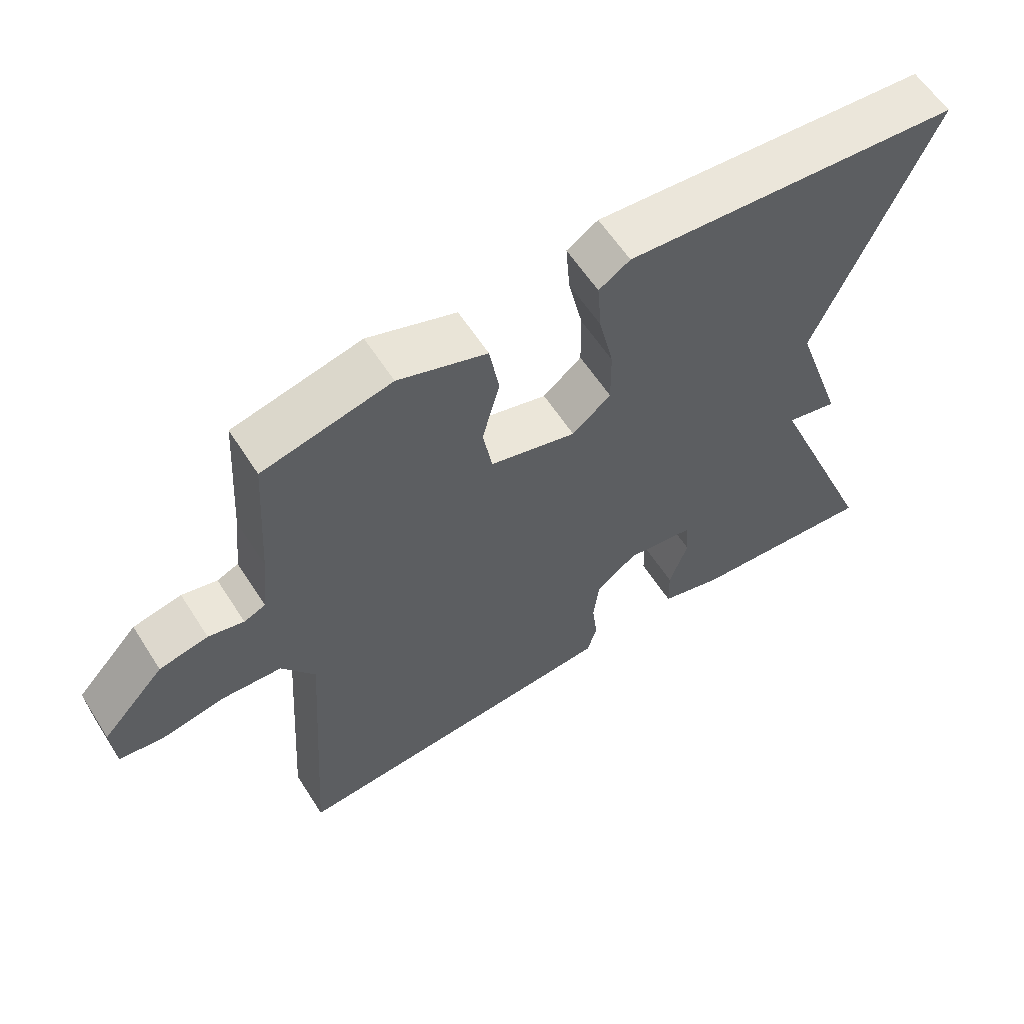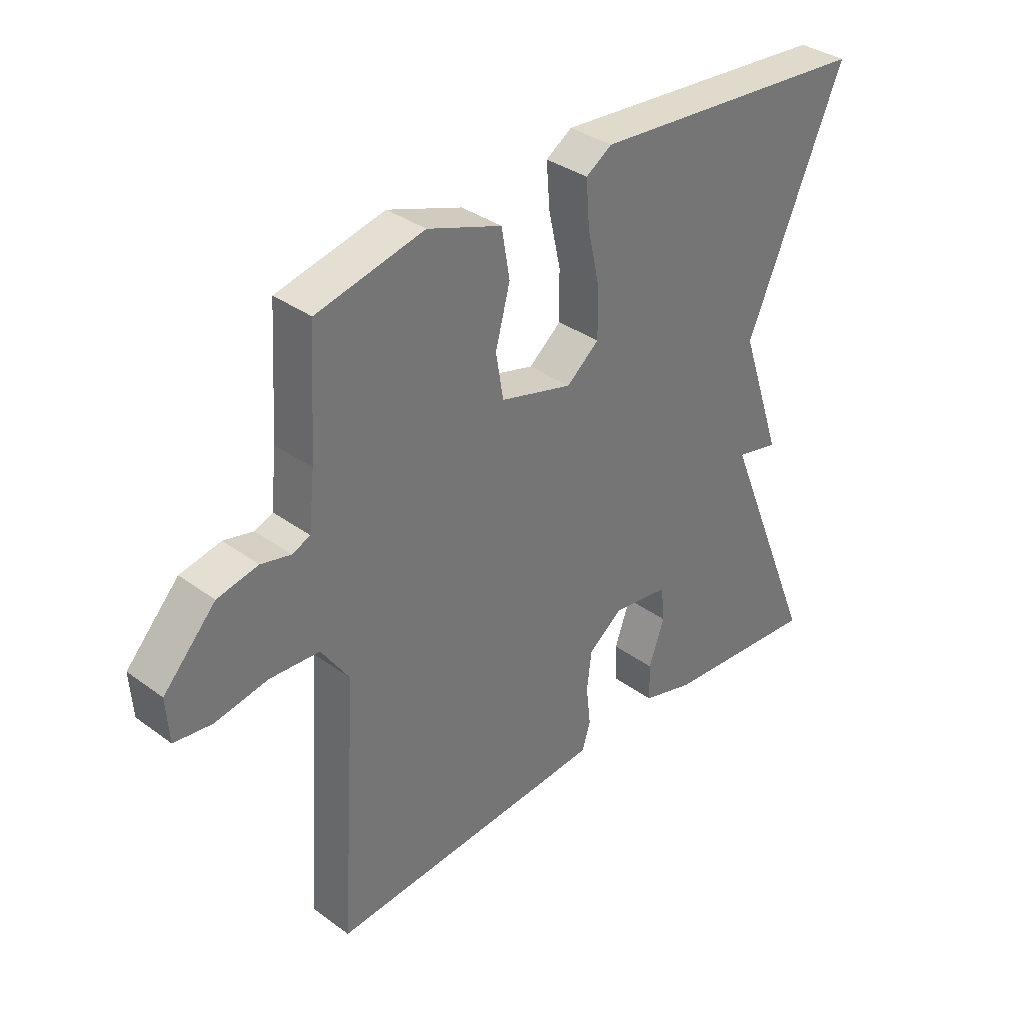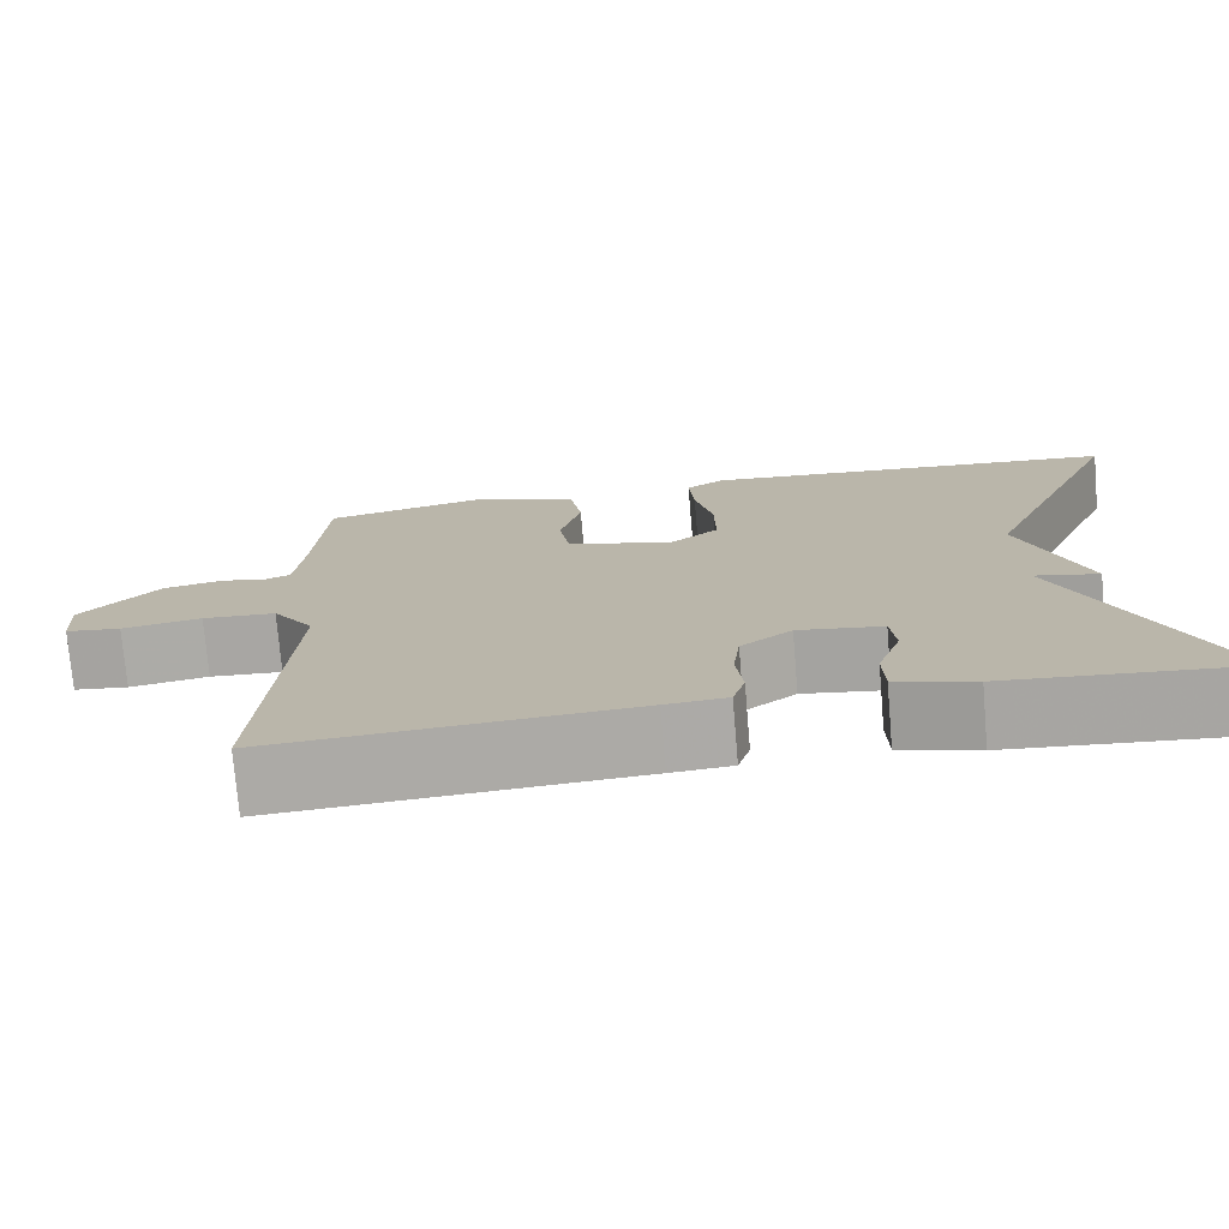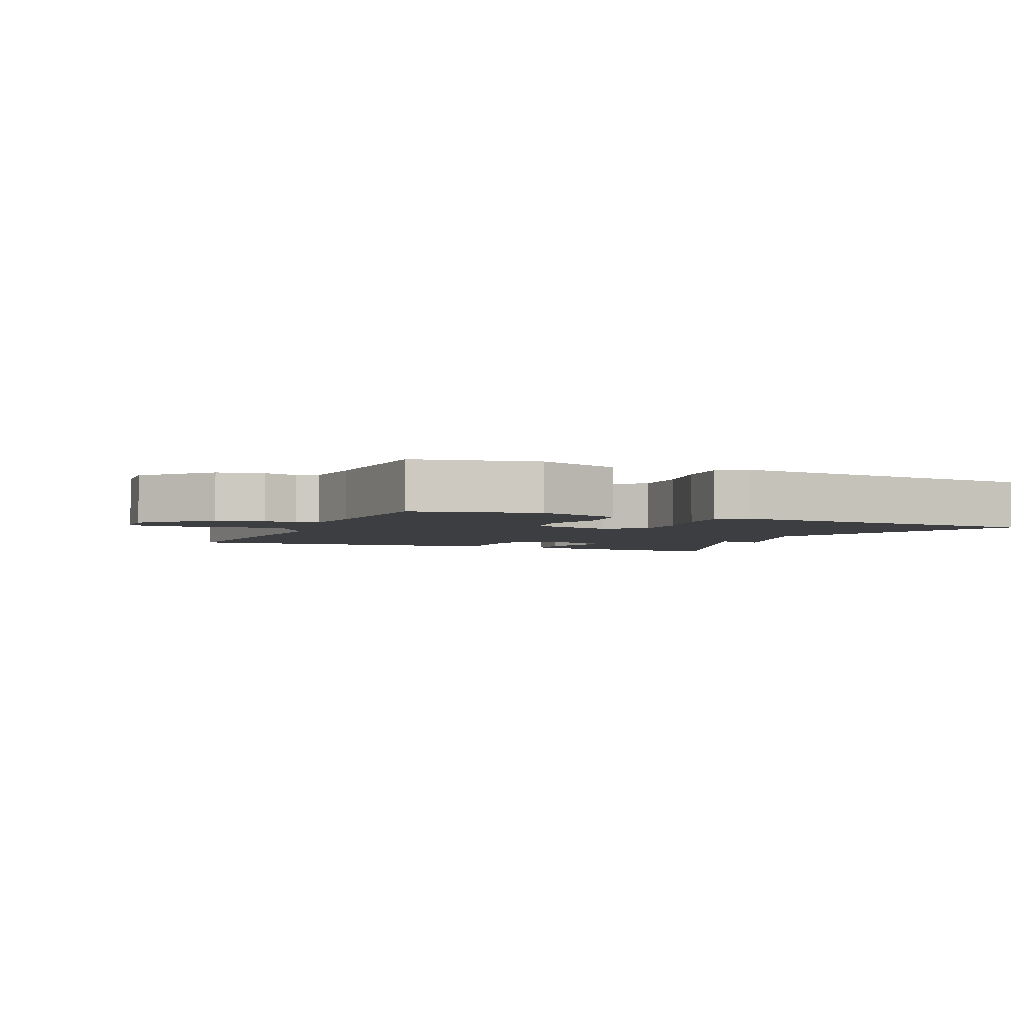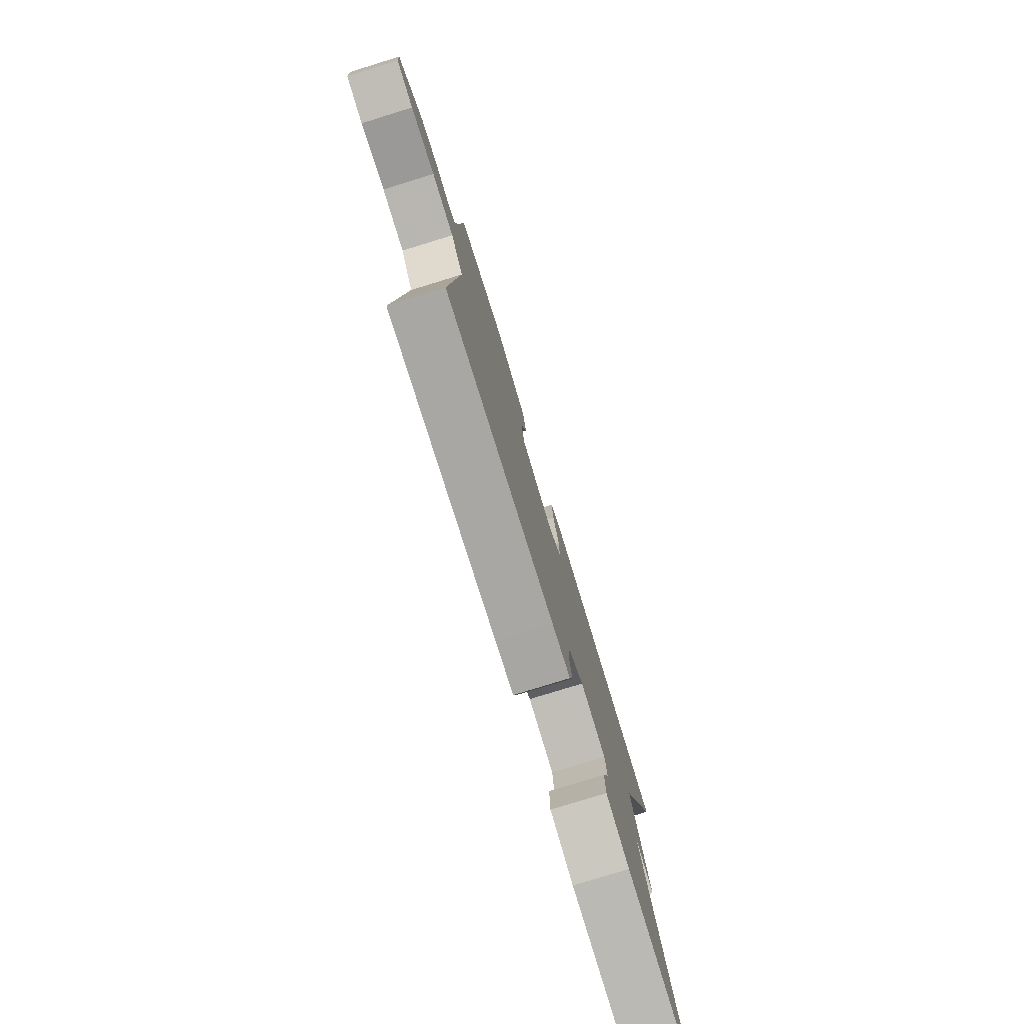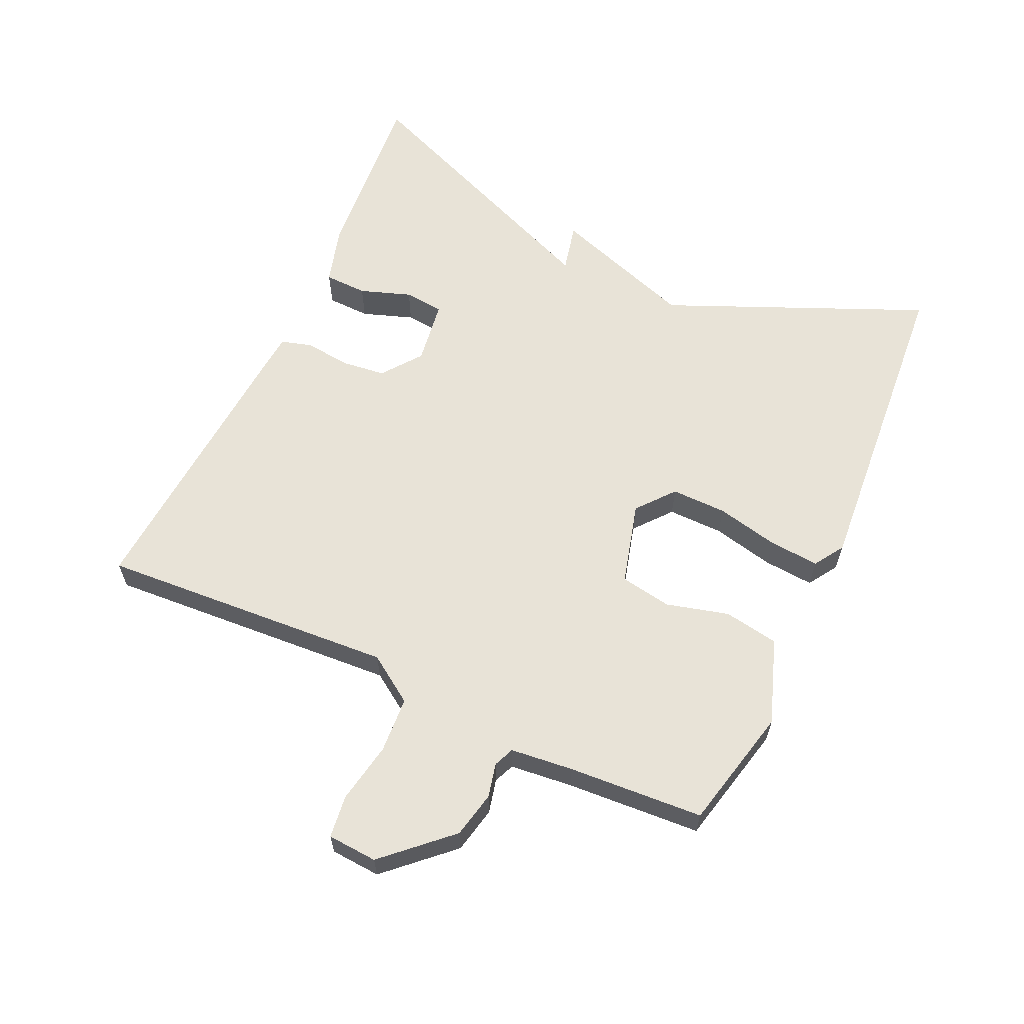
<metadata>
{"format":"obj","ext":"obj","renderer":"f3d","projection":"perspective","resolution":1024,"background":"white","views":[{"elev":59.9,"azim":-32.5,"up":"+Z"},{"elev":35.1,"azim":-45.9,"up":"+Z"},{"elev":-75.2,"azim":4.8,"up":"+Z"},{"elev":-3.5,"azim":-23.8,"up":"+Y"},{"elev":-78.7,"azim":-72.9,"up":"+Z"},{"elev":61.7,"azim":-65.3,"up":"+Y"}]}
</metadata>
<code>
v 0.5 0.07 0.5
v 0.332 0.07 0.11
v 0.406 0.07 -0.107
v 0.332 0.07 -0.09
v 0.5 0.07 -0.5
v 0.228 0.07 -0.478
v 0.138 0.07 -0.452
v 0.136 0.07 -0.387
v 0.163 0.07 -0.31
v 0.157 0.07 -0.25
v 0.059 0.07 -0.236
v 0 0.07 -0.281
v -0.008 0.07 -0.348
v 0 0.07 -0.416
v -0.014 0.07 -0.463
v -0.085 0.07 -0.469
v -0.5 0.07 -0.5
v -0.471 0.07 -0.054
v -0.519 0.07 0.017
v -0.604 0.07 0.022
v -0.696 0.07 0.005
v -0.76 0.07 0.013
v -0.765 0.07 0.088
v -0.675 0.07 0.185
v -0.605 0.07 0.2
v -0.554 0.07 0.188
v -0.523 0.07 0.201
v -0.513 0.07 0.296
v -0.5 0.07 0.5
v -0.315 0.07 0.543
v -0.187 0.07 0.498
v -0.173 0.07 0.415
v -0.198 0.07 0.321
v -0.185 0.07 0.243
v -0.06 0.07 0.209
v -0.004 0.07 0.255
v -0.005 0.07 0.339
v -0.026 0.07 0.433
v -0.032 0.07 0.509
v 0.013 0.07 0.538
v 0.5 0 0.5
v 0.332 0 0.11
v 0.406 0 -0.107
v 0.332 0 -0.09
v 0.5 0 -0.5
v 0.228 0 -0.478
v 0.138 0 -0.452
v 0.136 0 -0.387
v 0.163 0 -0.31
v 0.157 0 -0.25
v 0.059 0 -0.236
v 0 0 -0.281
v -0.008 0 -0.348
v 0 0 -0.416
v -0.014 0 -0.463
v -0.085 0 -0.469
v -0.5 0 -0.5
v -0.471 0 -0.054
v -0.519 0 0.017
v -0.604 0 0.022
v -0.696 0 0.005
v -0.76 0 0.013
v -0.765 0 0.088
v -0.675 0 0.185
v -0.605 0 0.2
v -0.554 0 0.188
v -0.523 0 0.201
v -0.513 0 0.296
v -0.5 0 0.5
v -0.315 0 0.543
v -0.187 0 0.498
v -0.173 0 0.415
v -0.198 0 0.321
v -0.185 0 0.243
v -0.06 0 0.209
v -0.004 0 0.255
v -0.005 0 0.339
v -0.026 0 0.433
v -0.032 0 0.509
v 0.013 0 0.538
f 40 1 2
f 39 40 2
f 38 39 2
f 37 38 2
f 2 3 4
f 37 2 4
f 36 37 4
f 35 36 4 5
f 34 35 5
f 31 32 33
f 30 31 33
f 29 30 33
f 28 29 33
f 27 28 33 34
f 26 27 34
f 24 25 26
f 23 24 26
f 22 23 26
f 21 22 26
f 20 21 26
f 19 20 26 34
f 18 19 34
f 17 18 34
f 16 17 34
f 15 16 34
f 14 15 34
f 13 14 34
f 12 13 34
f 11 12 34
f 10 11 34
f 7 8 9
f 6 7 9
f 5 6 9
f 5 9 10
f 5 10 34
f 42 41 80
f 42 80 79
f 42 79 78
f 42 78 77
f 44 43 42
f 44 42 77
f 44 77 76
f 45 44 76 75
f 45 75 74
f 73 72 71
f 73 71 70
f 73 70 69
f 73 69 68
f 74 73 68 67
f 74 67 66
f 66 65 64
f 66 64 63
f 66 63 62
f 66 62 61
f 66 61 60
f 74 66 60 59
f 74 59 58
f 74 58 57
f 74 57 56
f 74 56 55
f 74 55 54
f 74 54 53
f 74 53 52
f 74 52 51
f 74 51 50
f 49 48 47
f 49 47 46
f 49 46 45
f 50 49 45
f 74 50 45
f 1 41 42 2
f 2 42 43 3
f 3 43 44 4
f 4 44 45 5
f 5 45 46 6
f 6 46 47 7
f 7 47 48 8
f 8 48 49 9
f 9 49 50 10
f 10 50 51 11
f 11 51 52 12
f 12 52 53 13
f 13 53 54 14
f 14 54 55 15
f 15 55 56 16
f 16 56 57 17
f 17 57 58 18
f 18 58 59 19
f 19 59 60 20
f 20 60 61 21
f 21 61 62 22
f 22 62 63 23
f 23 63 64 24
f 24 64 65 25
f 25 65 66 26
f 26 66 67 27
f 27 67 68 28
f 28 68 69 29
f 29 69 70 30
f 30 70 71 31
f 31 71 72 32
f 32 72 73 33
f 33 73 74 34
f 34 74 75 35
f 35 75 76 36
f 36 76 77 37
f 37 77 78 38
f 38 78 79 39
f 39 79 80 40
f 40 80 41 1

</code>
